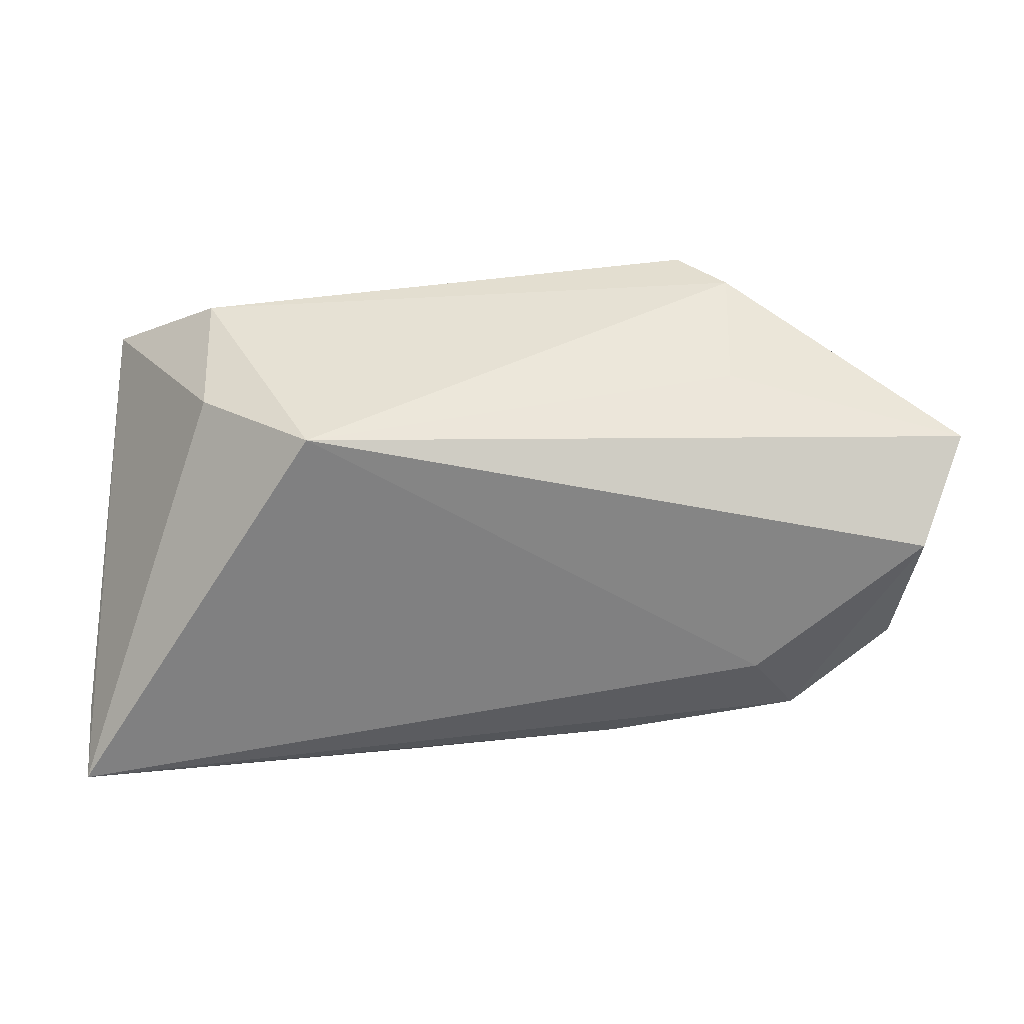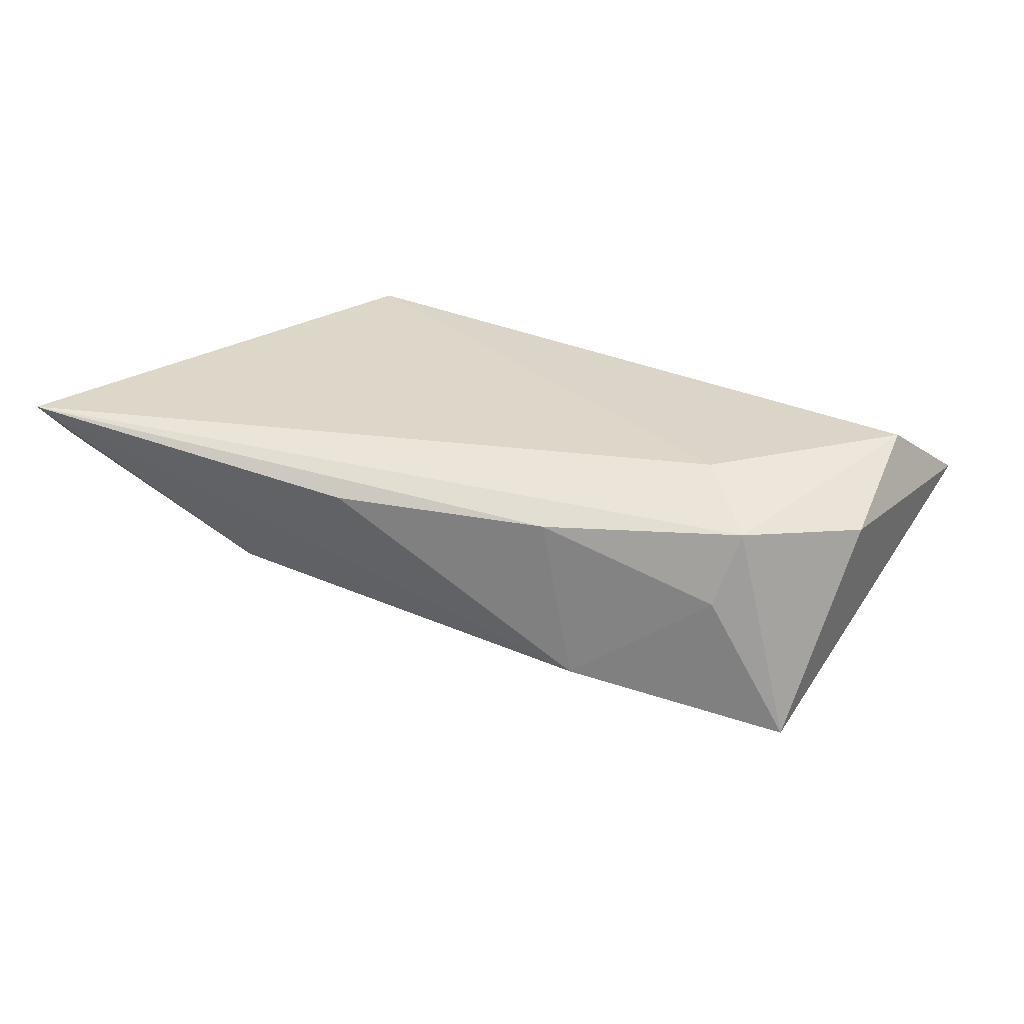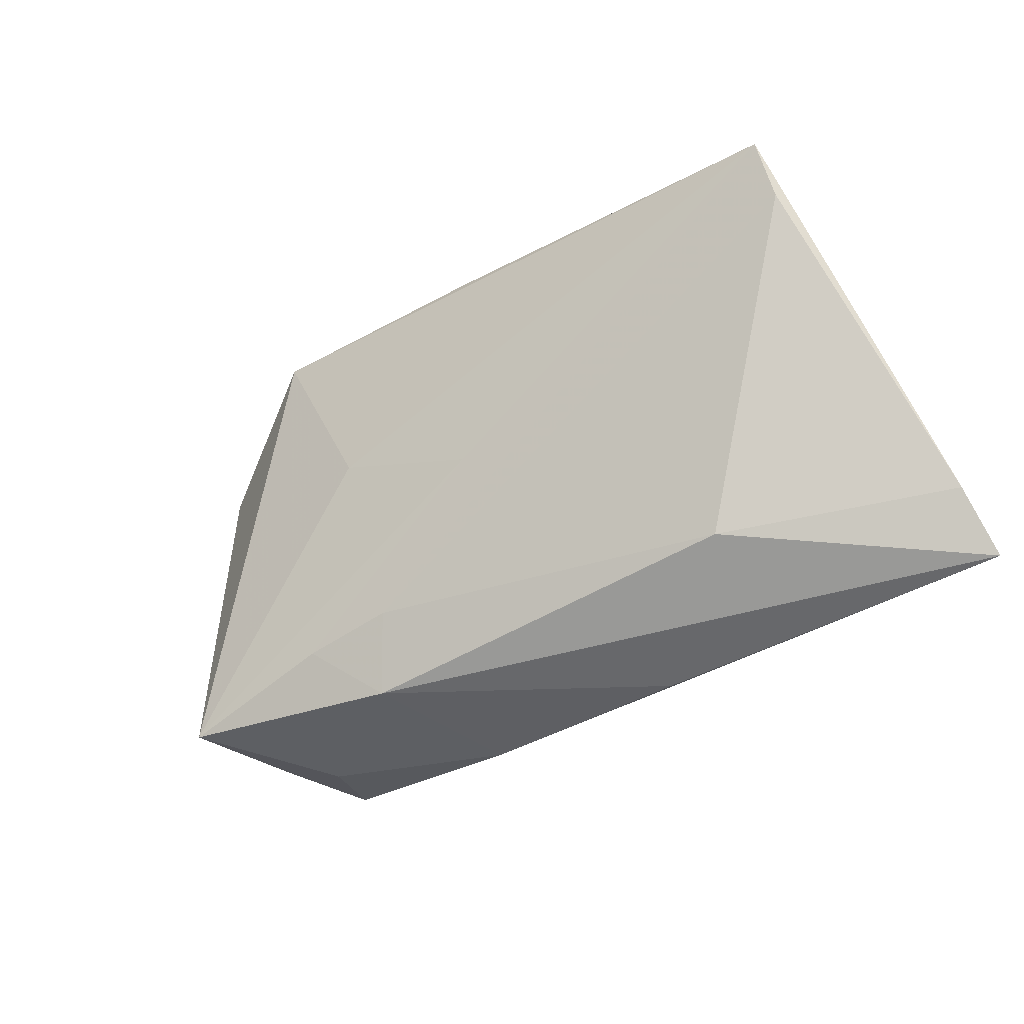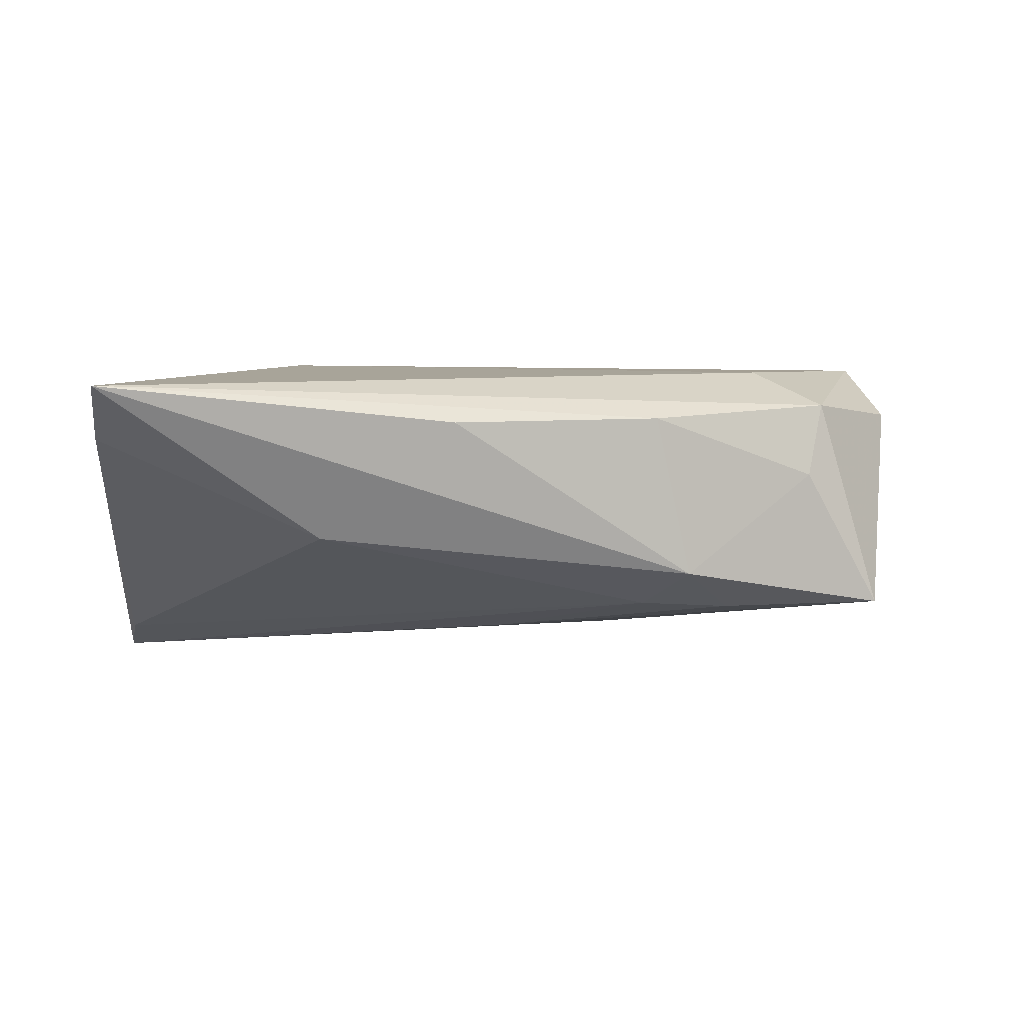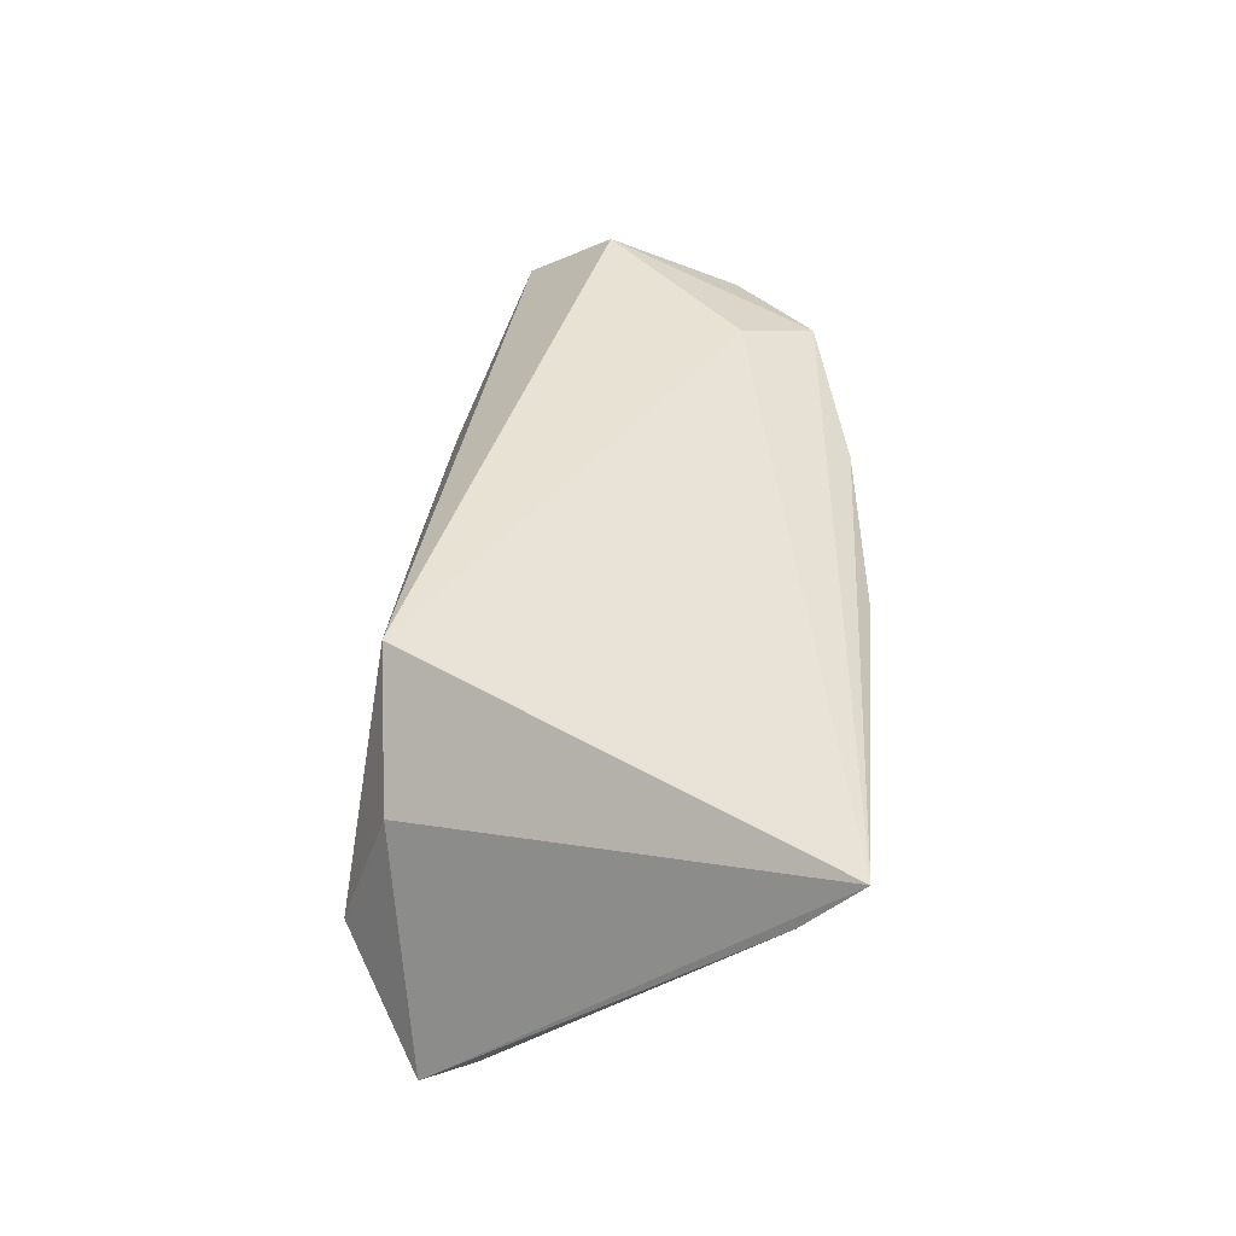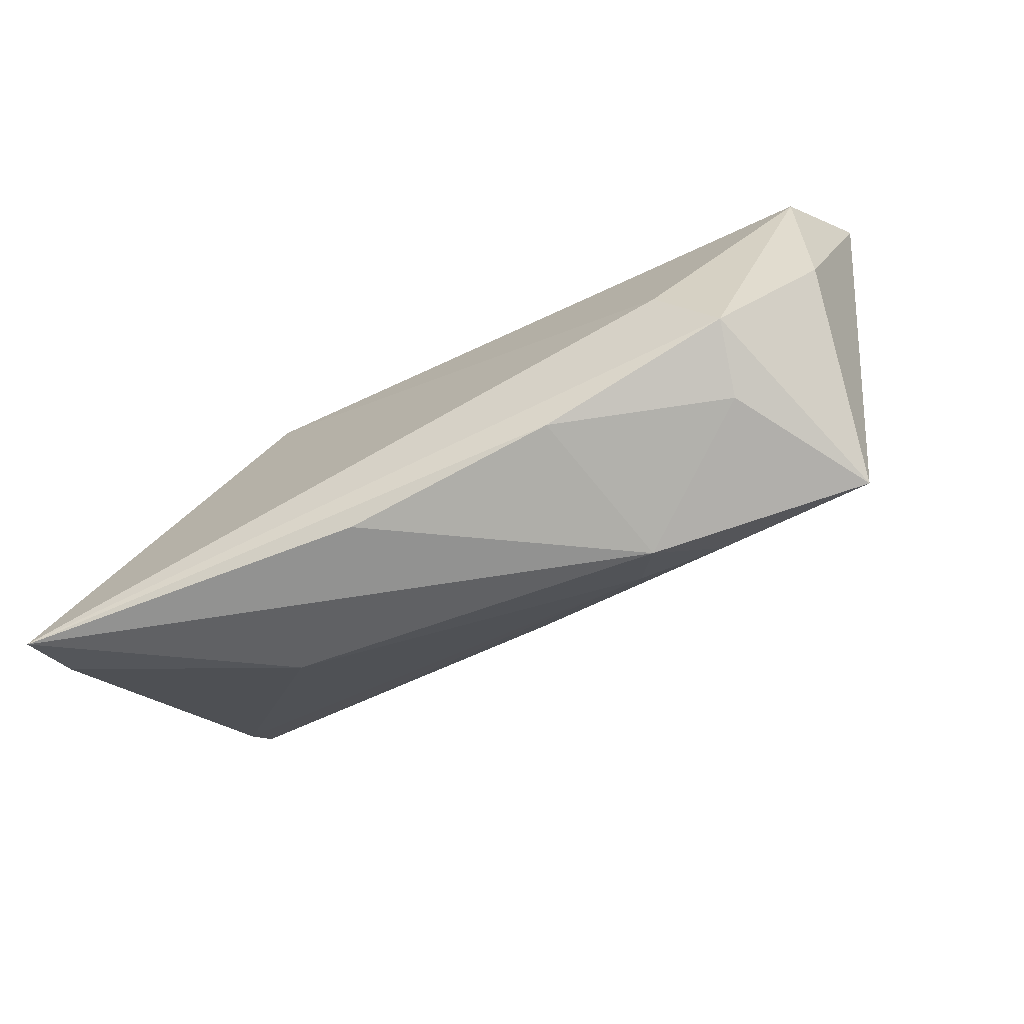
<metadata>
{"format":"obj","ext":"obj","renderer":"f3d","projection":"perspective","resolution":1024,"background":"white","views":[{"elev":30.2,"azim":-5.6,"up":"+Y"},{"elev":30.3,"azim":17.9,"up":"+Z"},{"elev":-45.7,"azim":-144.4,"up":"+Y"},{"elev":7.1,"azim":-14.0,"up":"+Z"},{"elev":41.7,"azim":-87.6,"up":"+Z"},{"elev":-73.0,"azim":27.9,"up":"+Y"}]}
</metadata>
<code>
v -0.02638 0.02221 0.01779
v 0.05023 -0.01406 0.01164
v 0.05197 0.00228 0.01701
v 0.02532 0.0269 -0.02189
v 0.0135 -0.02014 -0.01241
v 0.02457 -0.02183 -0.01301
v -0.02938 0.02249 -0.02066
v 0.01555 0.002817 -0.01898
v 0.01708 -0.02841 -0.00737
v -0.05707 -0.01993 0.01086
v 0.04419 -0.02617 -0.01243
v 0.04296 0.01713 -0.01228
v 0.01291 -0.02732 0.01274
v -0.05167 0.01153 -0.01824
v 0.03092 0.02619 -0.01497
v -0.03843 0.0269 -0.0117
v -0.05759 -0.02629 0.01779
v -0.05158 0.01815 -0.02207
v -0.01381 -0.02851 0.01279
v 0.02849 0.02052 0.002038
v 0.03086 -0.01447 0.01779
v 0.05834 0.01315 0.007821
v 0.03707 -0.02351 0.01379
v -0.002627 -0.00545 -0.0173
v -0.03917 0.0214 0.004753
v -0.005105 0.02499 -0.02139
v 0.03439 -0.0262 0.004873
v -0.02992 -0.02261 -0.002015
f 17 9 19
f 21 1 17
f 17 23 21
f 16 1 15
f 15 4 16
f 28 9 17
f 25 1 16
f 17 1 25
f 22 11 12
f 12 11 4
f 12 15 22
f 4 15 12
f 18 25 16
f 17 25 18
f 13 19 9
f 13 23 17
f 17 19 13
f 22 1 3
f 1 21 3
f 3 21 23
f 20 1 22
f 22 15 20
f 20 15 1
f 4 11 8
f 8 18 4
f 16 4 26
f 4 18 26
f 5 14 18
f 9 28 5
f 28 14 5
f 9 11 27
f 27 13 9
f 27 11 23
f 23 13 27
f 2 3 23
f 23 11 2
f 2 11 22
f 22 3 2
f 24 8 11
f 18 8 24
f 24 5 18
f 7 18 16
f 16 26 7
f 7 26 18
f 17 18 10
f 18 14 10
f 10 28 17
f 10 14 28
f 6 24 11
f 5 24 6
f 6 11 9
f 9 5 6

</code>
